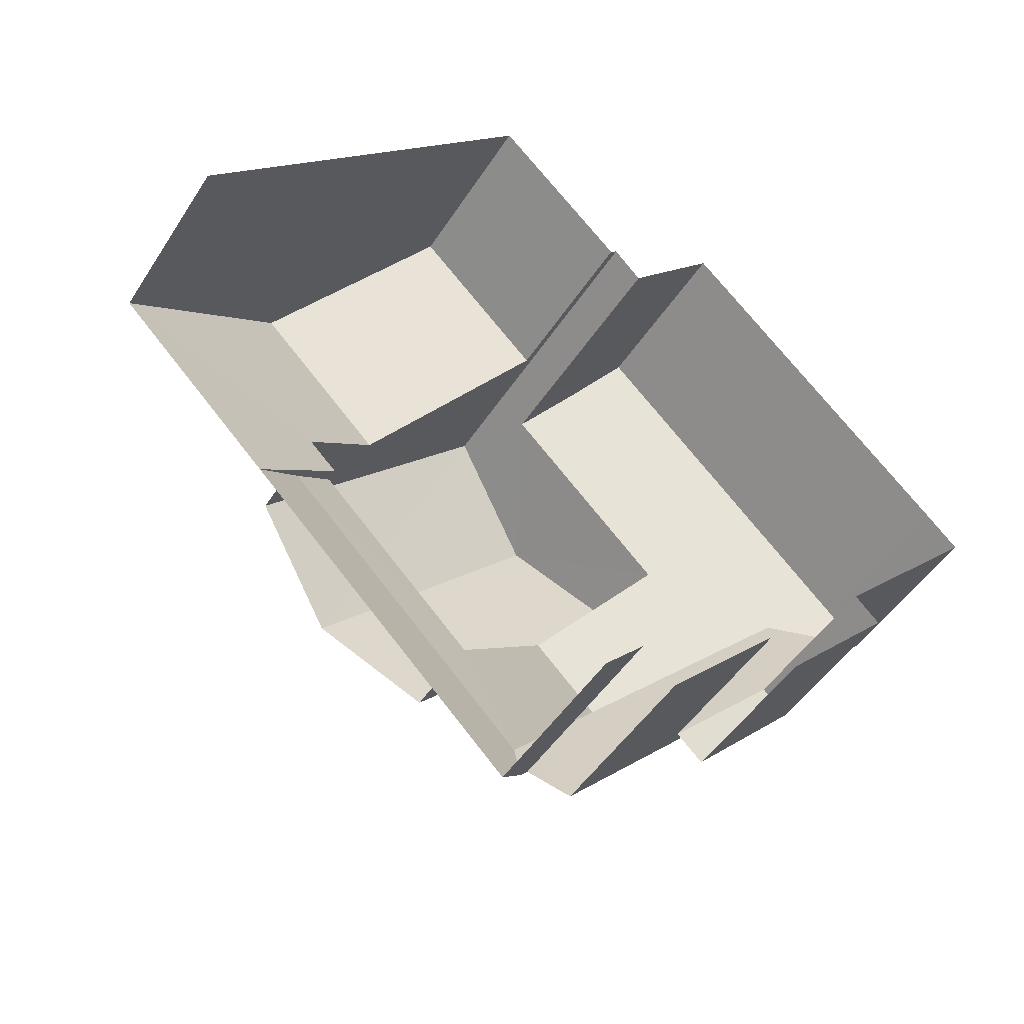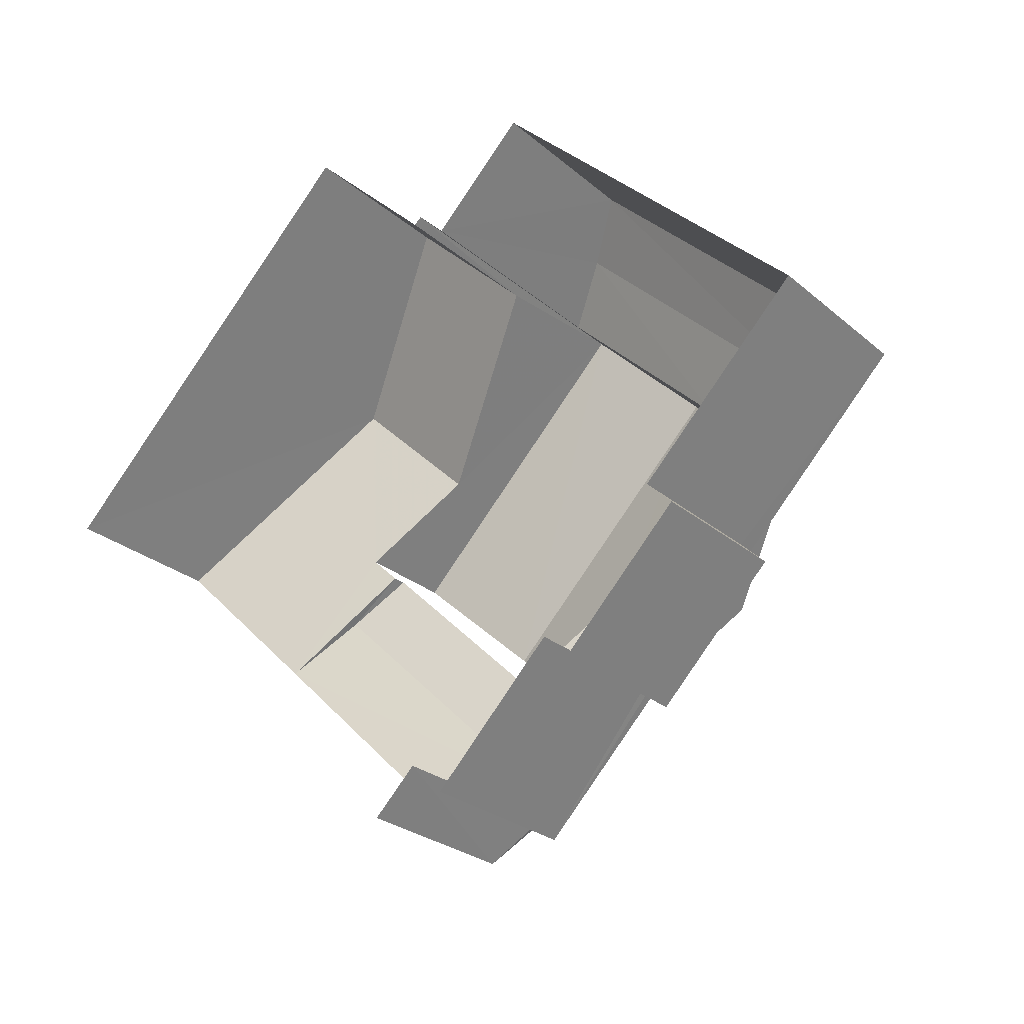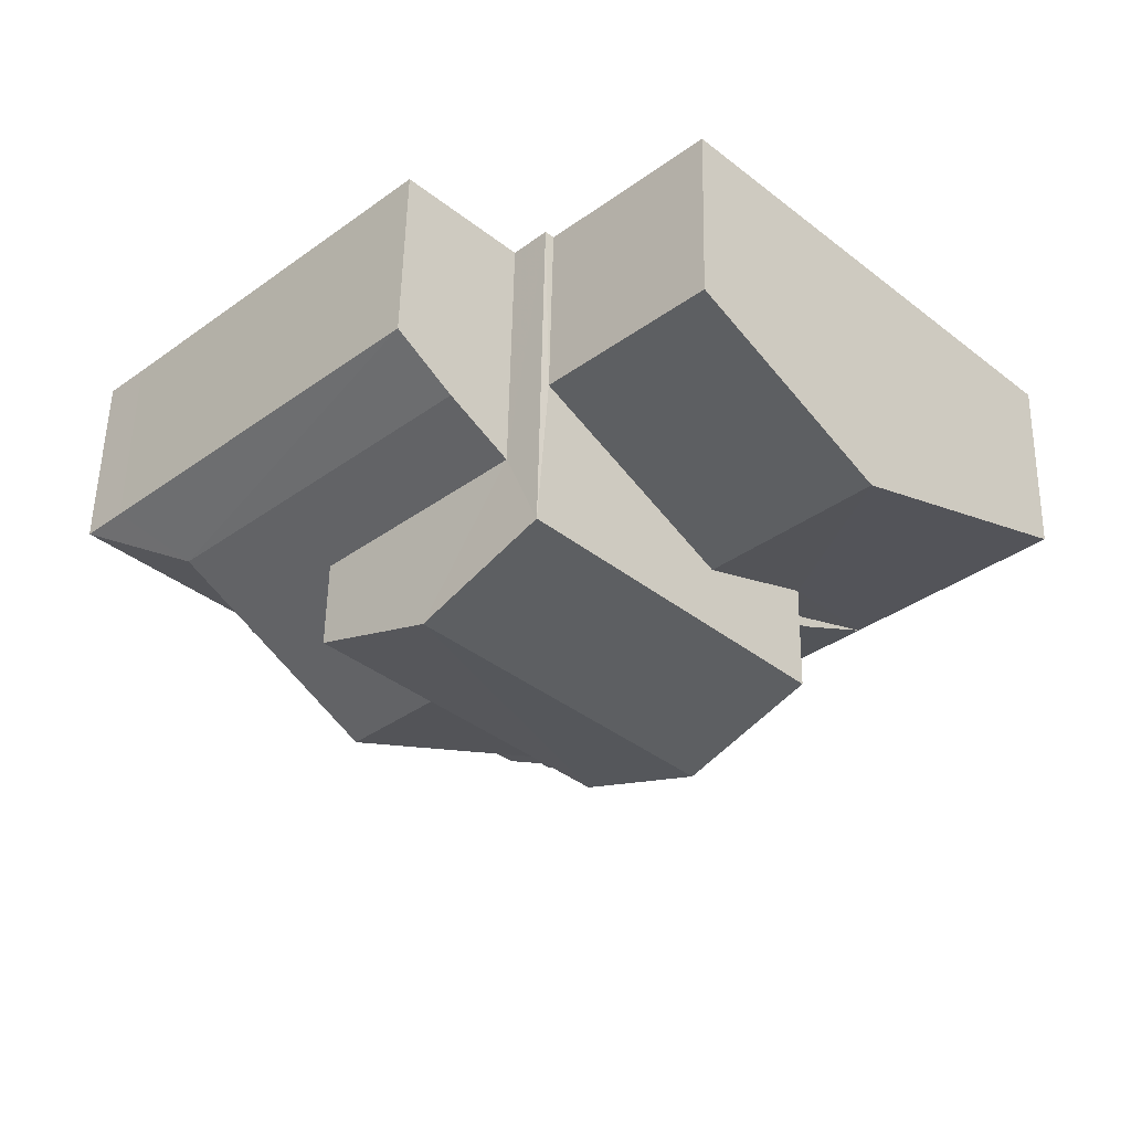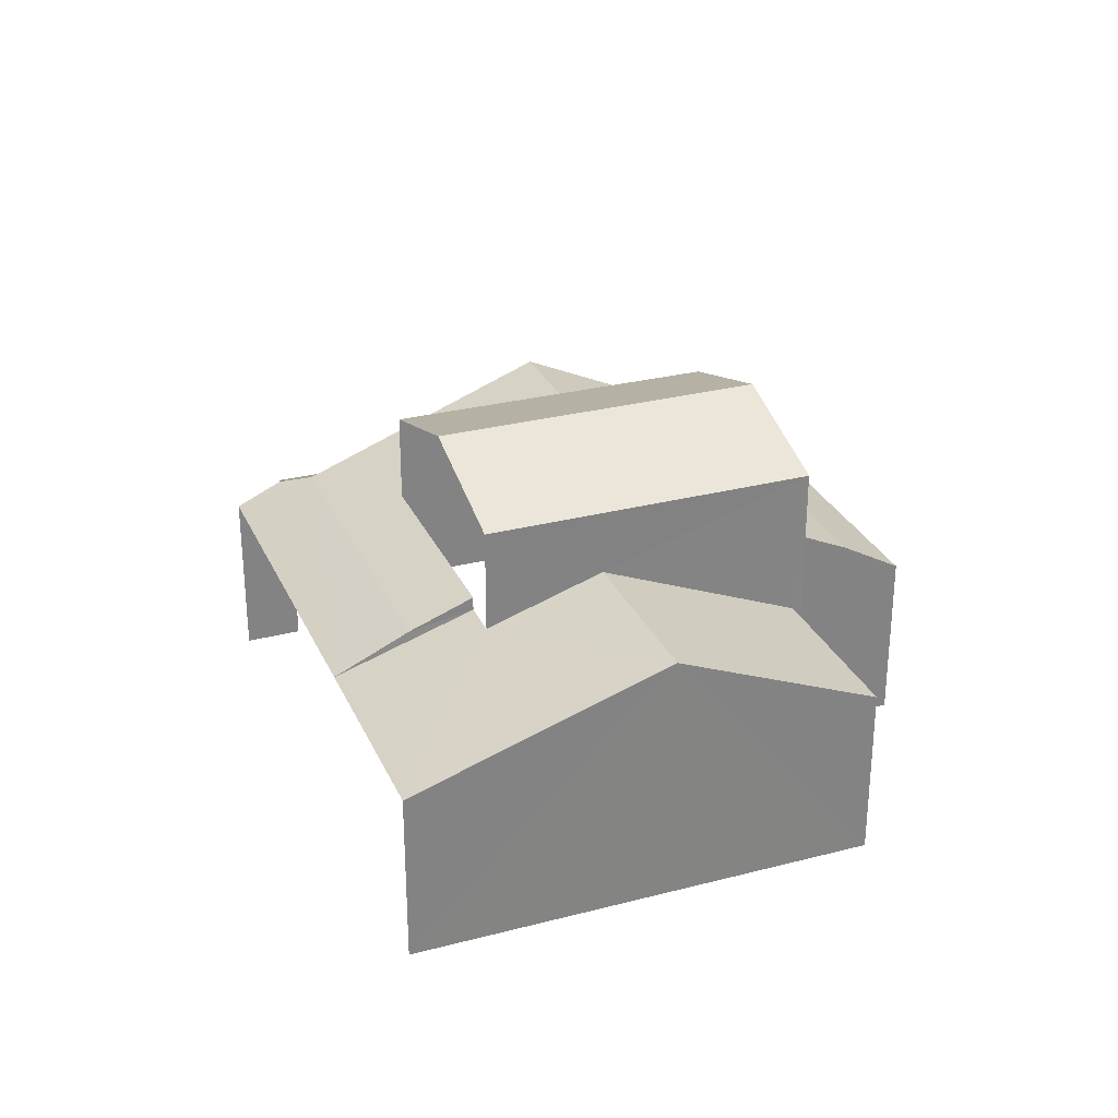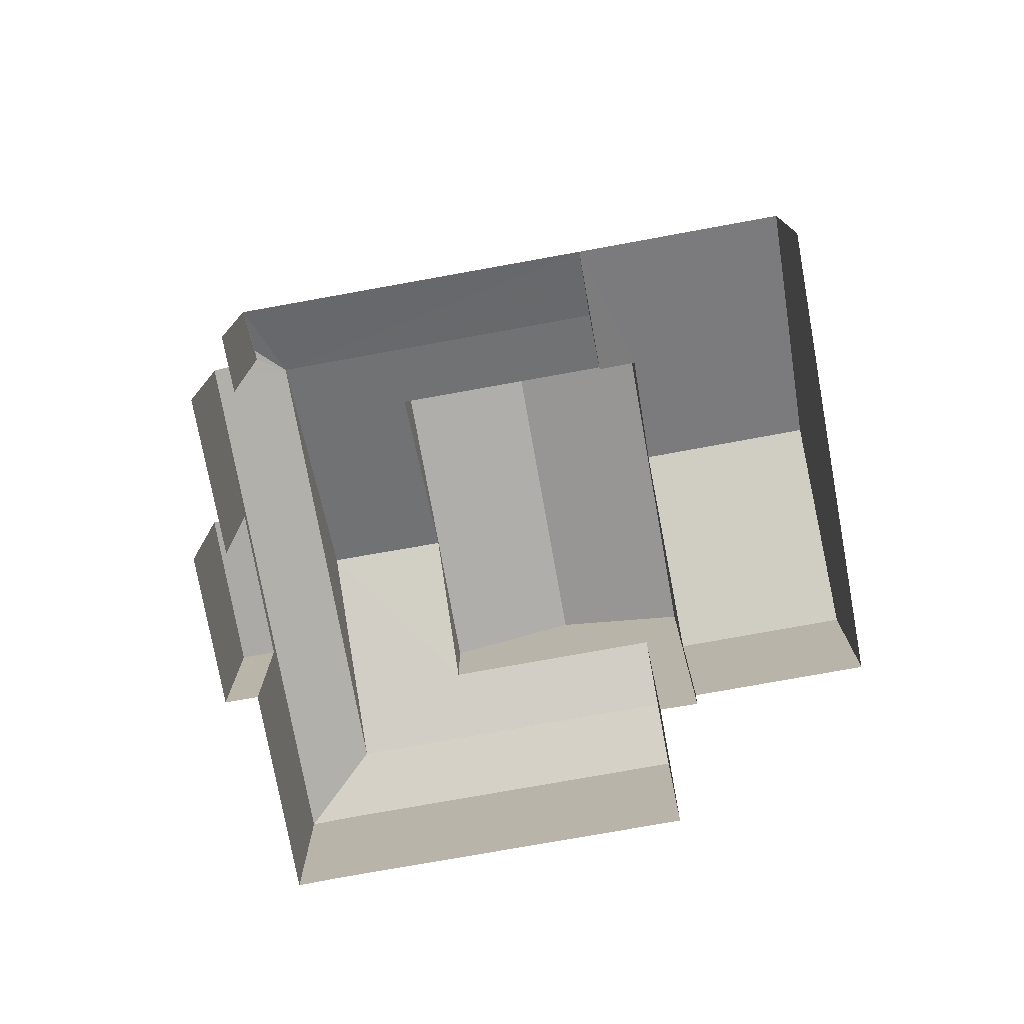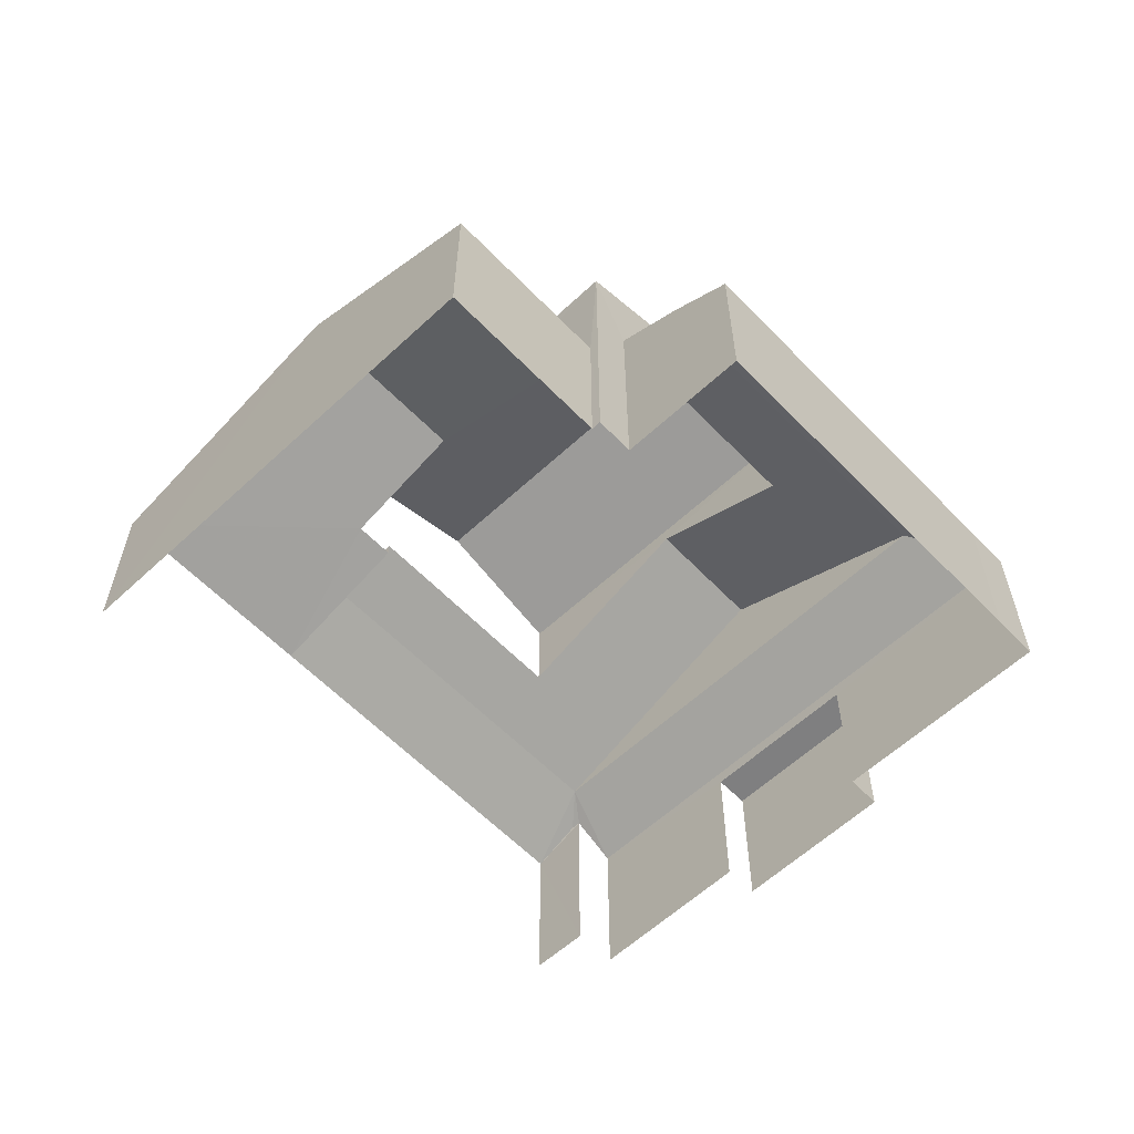
<metadata>
{"format":"obj","ext":"obj","renderer":"f3d","projection":"perspective","resolution":1024,"background":"white","views":[{"elev":-48.0,"azim":148.6,"up":"+Y"},{"elev":-26.3,"azim":-142.8,"up":"+Y"},{"elev":54.2,"azim":1.0,"up":"+Y"},{"elev":29.1,"azim":113.3,"up":"+Z"},{"elev":-75.9,"azim":54.6,"up":"+Z"},{"elev":-59.7,"azim":178.0,"up":"+Z"}]}
</metadata>
<code>
v -2.237e+05 -1.283e+05 14.82
v -2.237e+05 -1.283e+05 14.82
v -2.237e+05 -1.283e+05 14.82
v -2.237e+05 -1.283e+05 14.82
v -2.237e+05 -1.283e+05 14.82
v -2.237e+05 -1.283e+05 14.82
v -2.237e+05 -1.283e+05 14.82
v -2.237e+05 -1.283e+05 14.82
v -2.237e+05 -1.283e+05 14.82
v -2.237e+05 -1.283e+05 14.82
v -2.237e+05 -1.283e+05 14.82
v -2.237e+05 -1.283e+05 14.82
v -2.237e+05 -1.283e+05 14.82
v -2.237e+05 -1.283e+05 14.82
v -2.237e+05 -1.283e+05 14.82
v -2.237e+05 -1.283e+05 17.89
v -2.237e+05 -1.283e+05 17.89
v -2.237e+05 -1.283e+05 17.89
v -2.237e+05 -1.283e+05 17.89
v -2.237e+05 -1.283e+05 21.96
v -2.237e+05 -1.283e+05 21.14
v -2.237e+05 -1.283e+05 21.96
v -2.237e+05 -1.283e+05 21.14
v -2.237e+05 -1.283e+05 19.89
v -2.237e+05 -1.283e+05 19.89
v -2.237e+05 -1.283e+05 18.22
v -2.237e+05 -1.283e+05 18.22
v -2.237e+05 -1.283e+05 18.9
v -2.237e+05 -1.283e+05 20.82
v -2.237e+05 -1.283e+05 19.5
v -2.237e+05 -1.283e+05 20.82
v -2.237e+05 -1.283e+05 18.9
v -2.237e+05 -1.283e+05 19.5
v -2.237e+05 -1.283e+05 18.22
v -2.237e+05 -1.283e+05 18.22
v -2.237e+05 -1.283e+05 18.22
v -2.237e+05 -1.283e+05 19.39
v -2.237e+05 -1.283e+05 19.39
v -2.237e+05 -1.283e+05 18.9
v -2.237e+05 -1.283e+05 18.9
v -2.237e+05 -1.283e+05 21.14
v -2.237e+05 -1.283e+05 21.14
v -2.237e+05 -1.283e+05 18.64
v -2.237e+05 -1.283e+05 18.64
v -2.237e+05 -1.283e+05 18.22
v -2.237e+05 -1.283e+05 19.12
v -2.237e+05 -1.283e+05 18.22
v -2.237e+05 -1.283e+05 18.22
v -2.237e+05 -1.283e+05 19.12
v -2.237e+05 -1.283e+05 18.22
f 1 2 3
f 2 4 5
f 6 7 3
f 8 6 9
f 10 11 9
f 12 13 10
f 12 14 13
f 5 15 12
f 2 6 3
f 2 5 6
f 9 6 10
f 12 10 6
f 5 12 6
f 49 46 38
f 37 38 22
f 21 37 22
f 38 46 42
f 38 42 22
f 45 15 5
f 44 45 5
f 50 4 48
f 48 2 47
f 48 4 2
f 16 18 14
f 12 16 14
f 16 17 18
f 16 19 17
f 20 21 22
f 20 23 21
f 24 25 26
f 27 24 26
f 28 29 30
f 29 31 30
f 32 28 30
f 33 32 30
f 34 28 32
f 28 35 36
f 34 35 28
f 31 29 37
f 38 37 39
f 39 37 40
f 37 29 40
f 22 41 20
f 22 42 41
f 43 40 44
f 40 28 45
f 44 40 45
f 28 36 45
f 25 46 47
f 47 46 48
f 25 24 46
f 48 46 49
f 50 48 40
f 50 40 43
f 48 39 40
f 29 28 40
f 3 7 27
f 7 41 27
f 24 42 46
f 41 42 24
f 27 41 24
f 47 2 25
f 2 1 25
f 1 26 25
f 33 6 32
f 6 8 34
f 6 34 32
f 31 23 30
f 37 21 31
f 21 23 31
f 19 11 10
f 11 19 36
f 12 15 16
f 45 36 19
f 15 45 16
f 45 19 16
f 17 13 14
f 18 17 14
f 36 35 11
f 34 8 35
f 11 35 9
f 35 8 9
f 10 13 17
f 19 10 17
f 27 26 1
f 3 27 1
f 49 38 39
f 48 49 39
f 7 6 33
f 7 33 41
f 41 33 20
f 33 30 20
f 30 23 20
f 4 50 5
f 5 50 44
f 50 43 44

</code>
